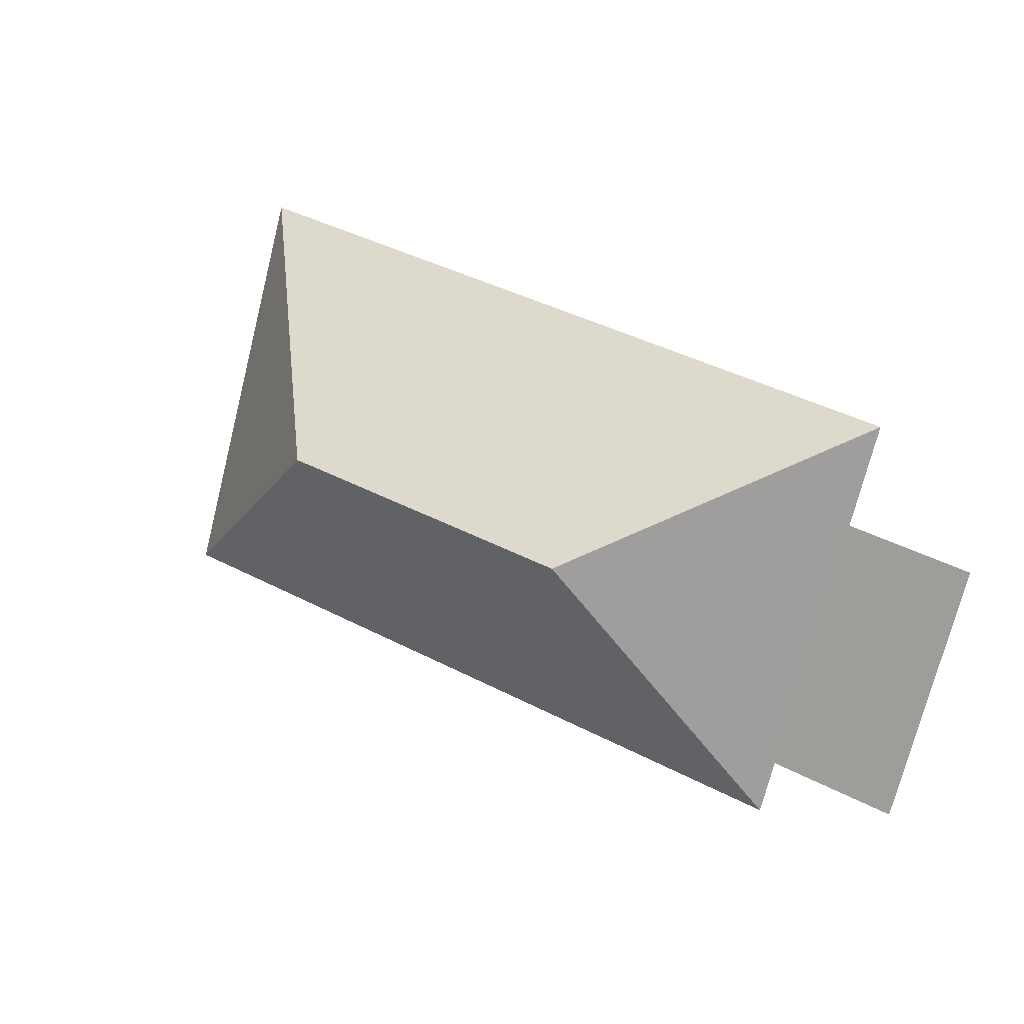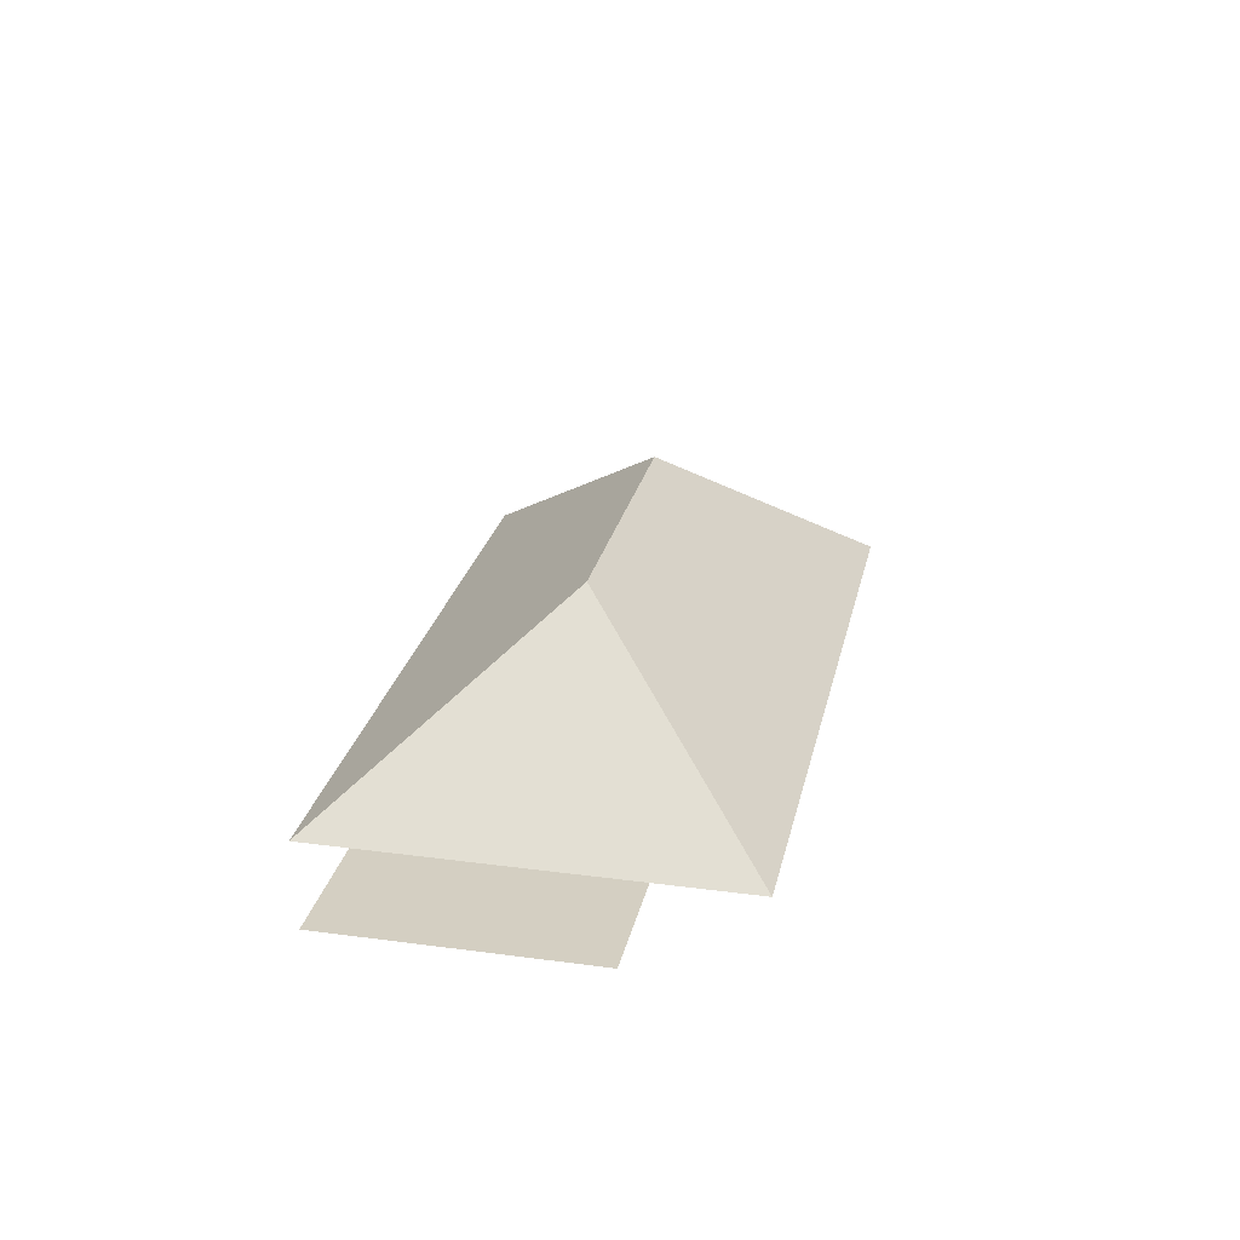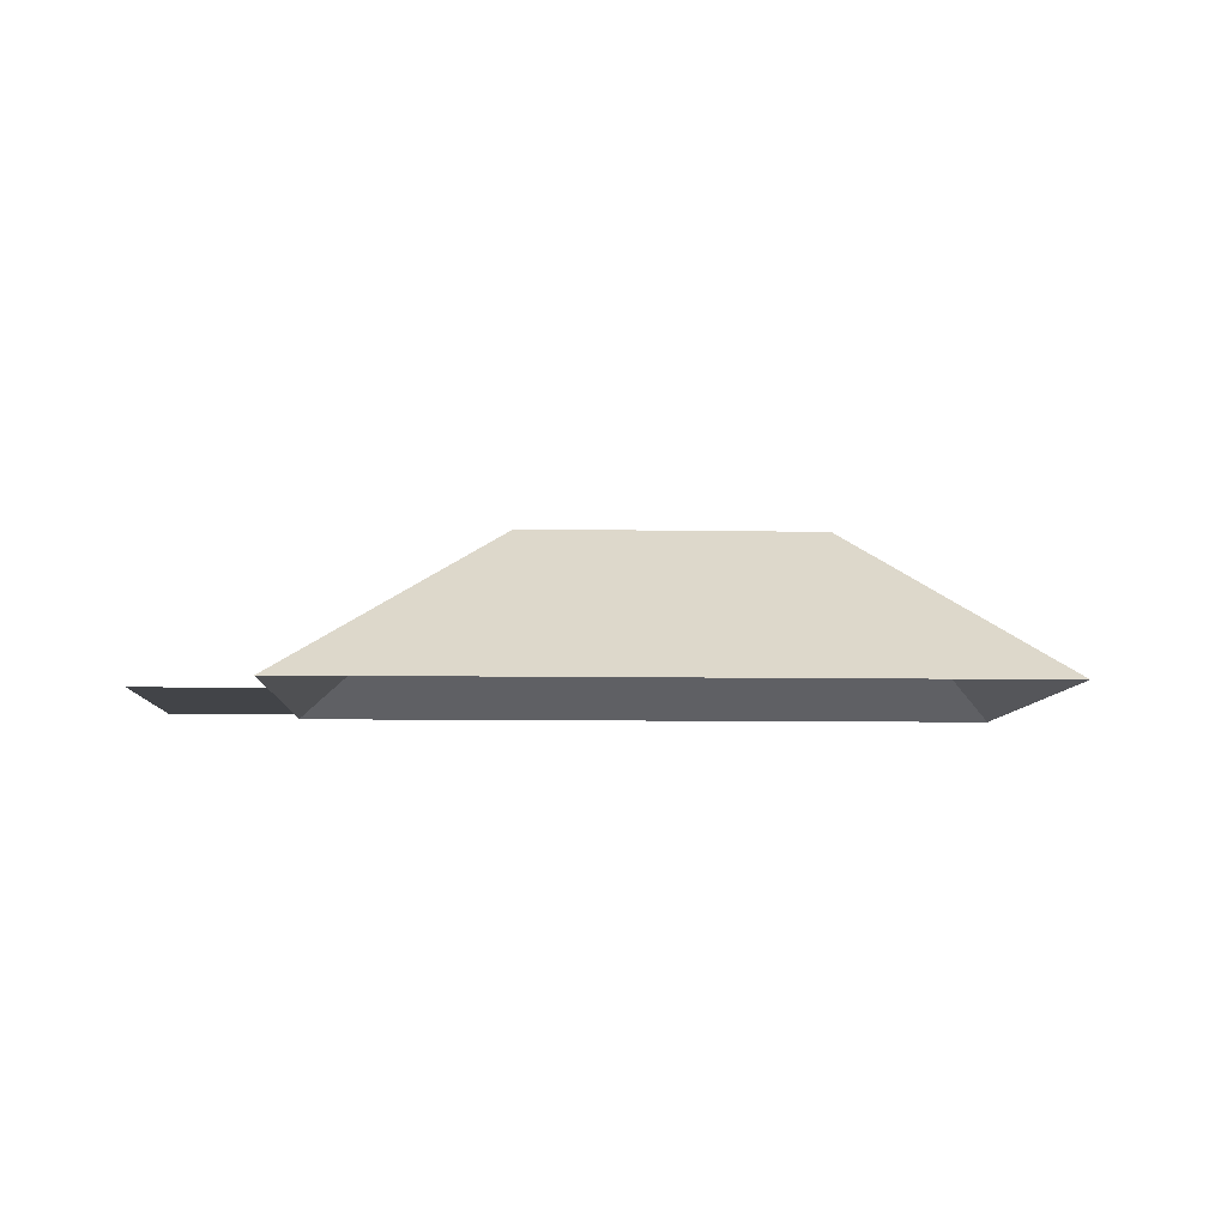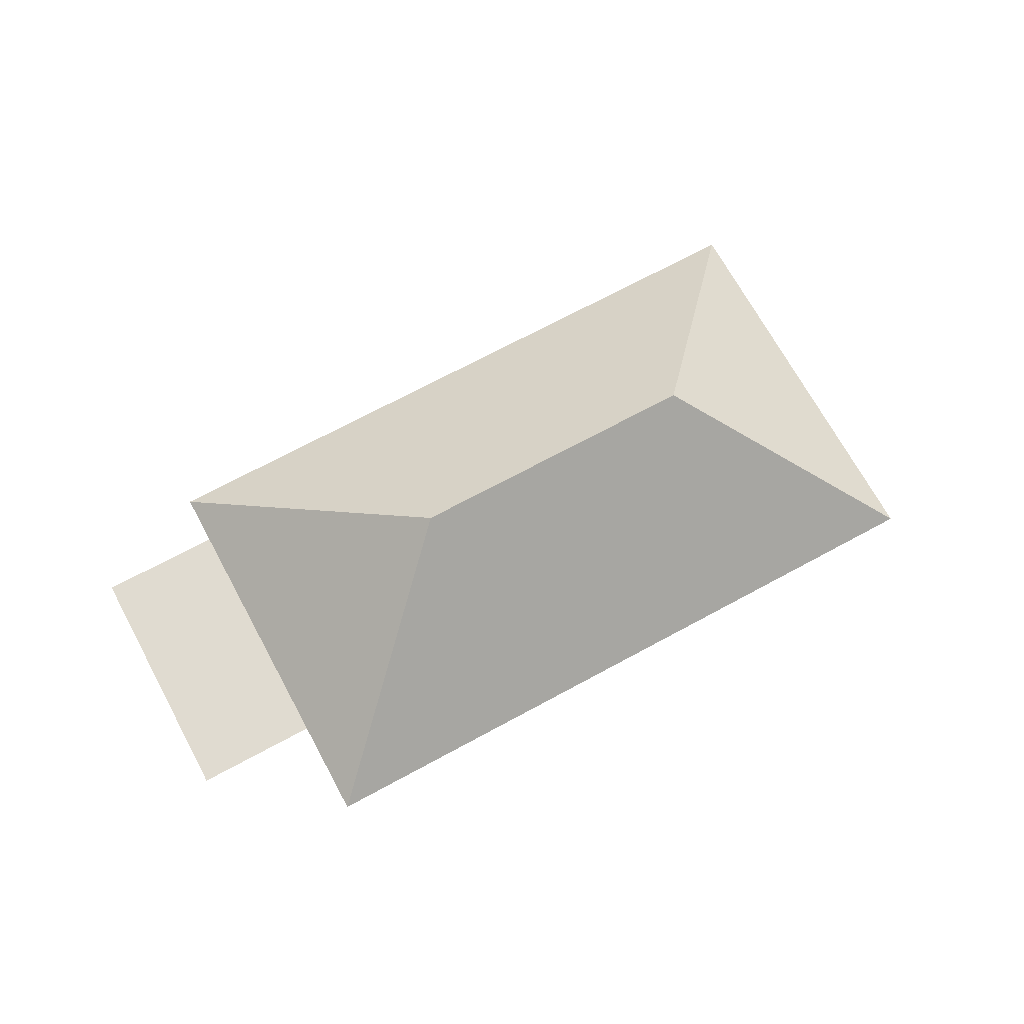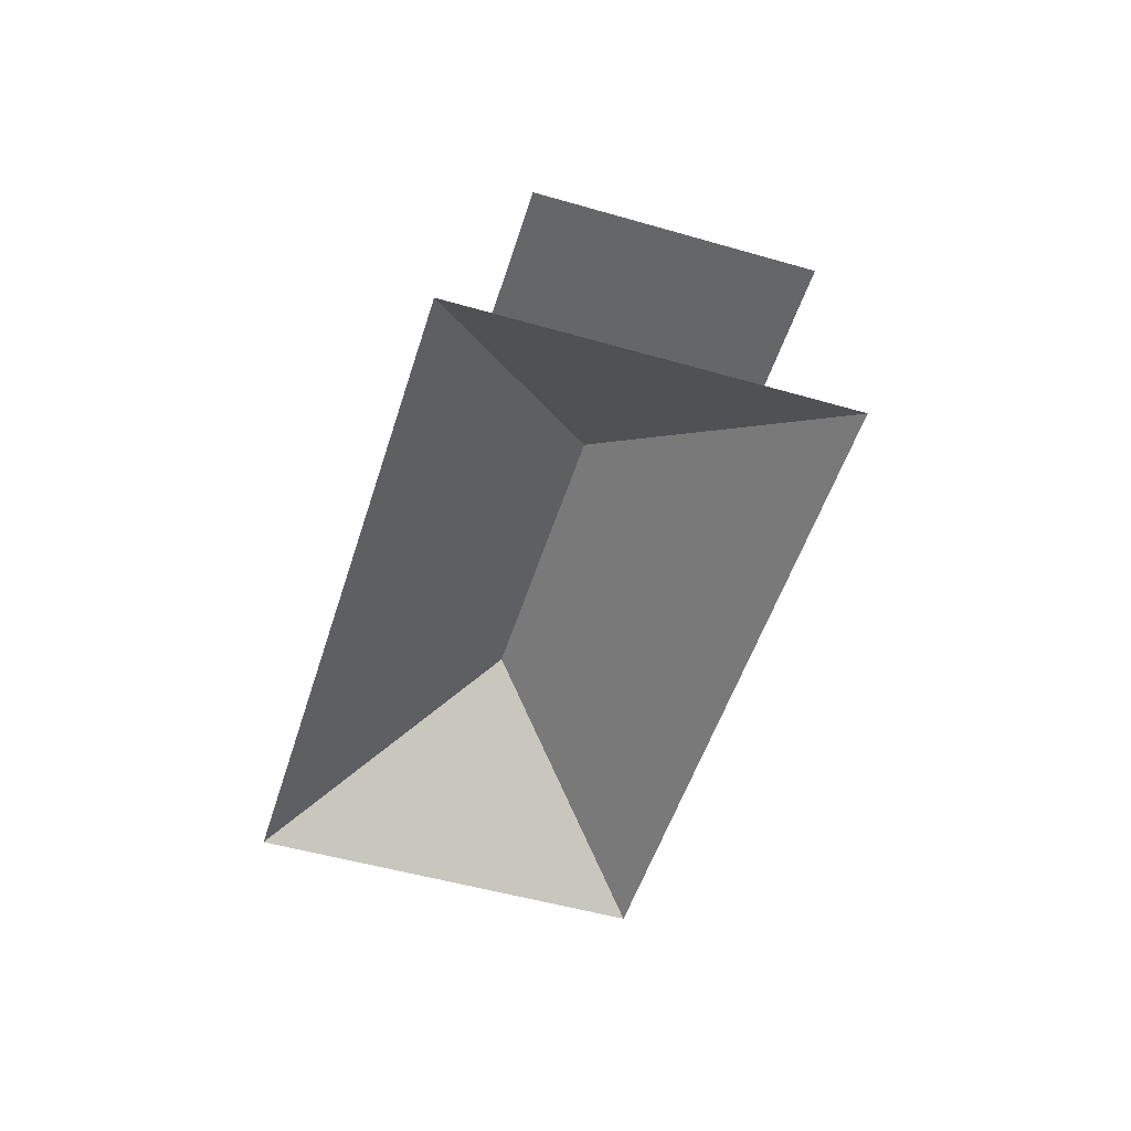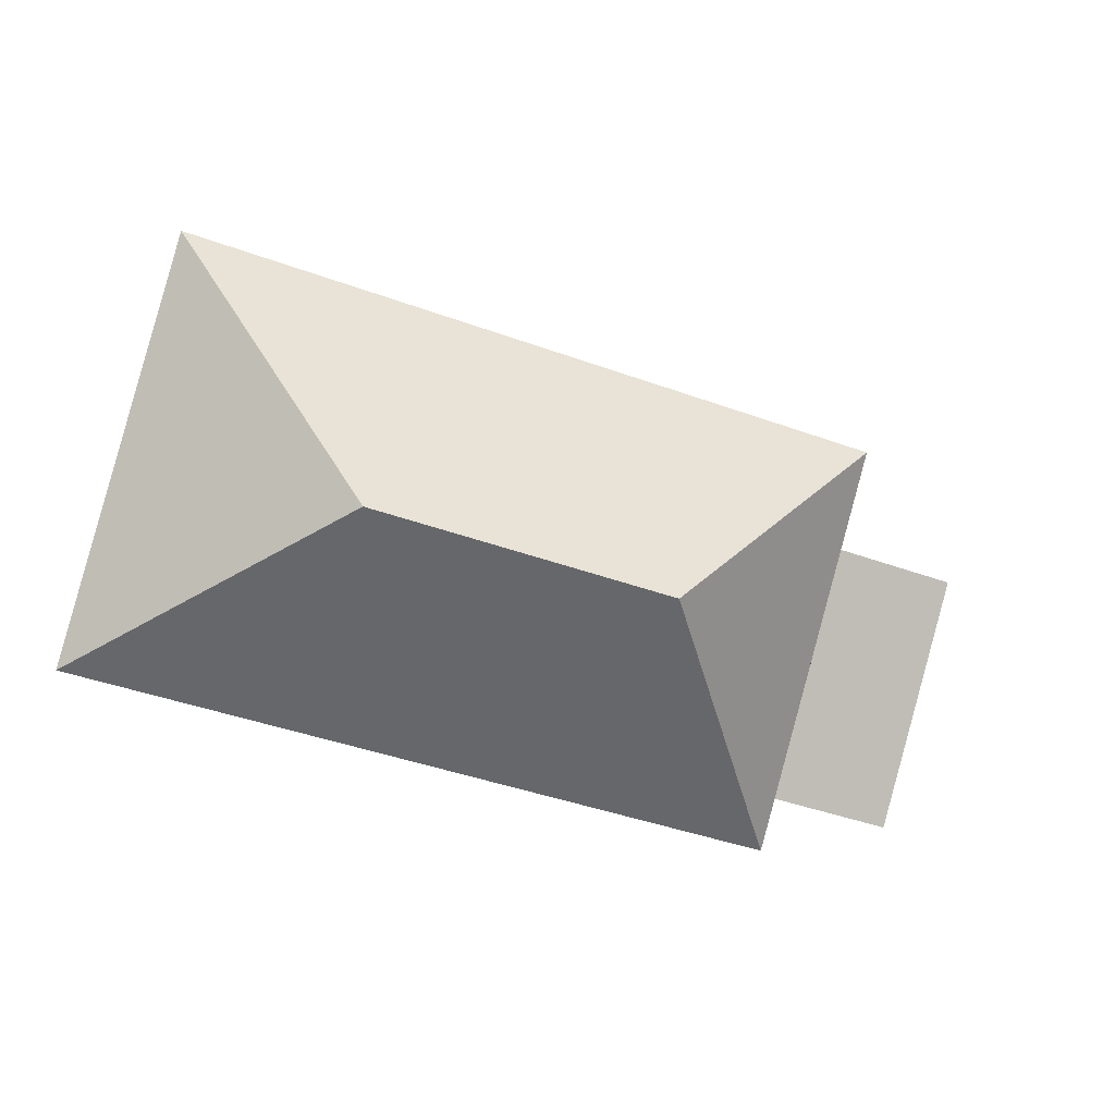
<metadata>
{"format":"obj","ext":"obj","renderer":"f3d","projection":"perspective","resolution":1024,"background":"white","views":[{"elev":9.7,"azim":-151.1,"up":"+Z"},{"elev":25.8,"azim":-94.0,"up":"+Y"},{"elev":-7.9,"azim":-18.9,"up":"+Y"},{"elev":69.8,"azim":-44.6,"up":"+Y"},{"elev":-51.9,"azim":-123.4,"up":"+Y"},{"elev":2.0,"azim":161.6,"up":"+Z"}]}
</metadata>
<code>
o BK39_500_015030_0030_roof
v 353.2 75 -13.09
v 58.51 75 -98.16
v 70.58 75 -140
v 19.07 75 -154.9
v 172.7 145 -155.8
v 297.9 145 -119.7
v 49.71 75 -261
v 101.2 75 -246.1
v 402.2 75 -183
v 107.6 75 -268.1
v 353.2 0 -13.09
v 58.51 0 -98.16
v 70.58 0 -140
v 19.07 0 -154.9
v 49.71 0 -261
v 101.2 0 -246.1
v 107.6 0 -268.1
v 402.2 0 -183
f 9 10 5 6
f 10 8 3 2 5
f 3 4 7 8
f 1 6 9
f 1 2 5 6

</code>
